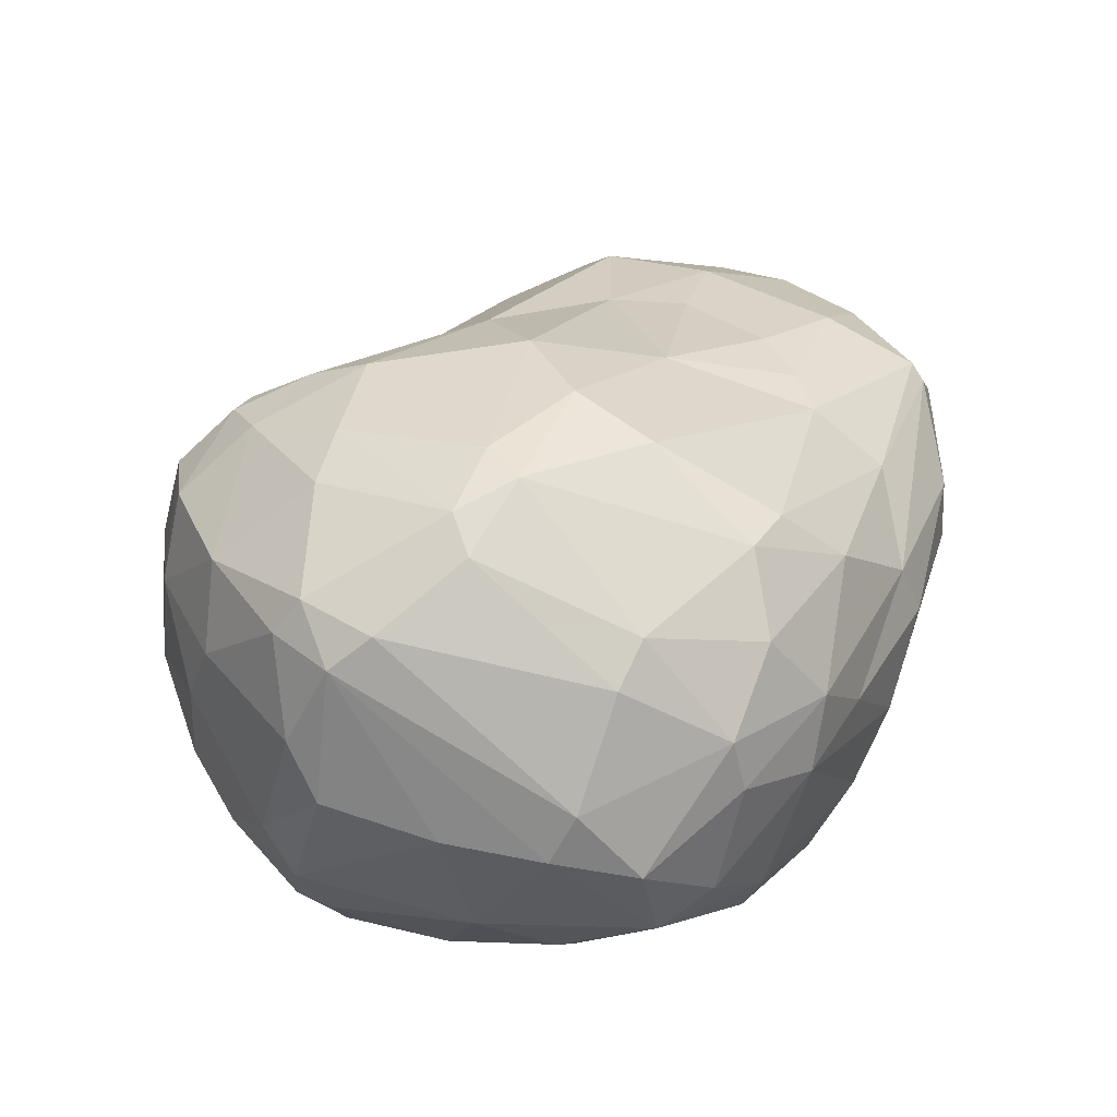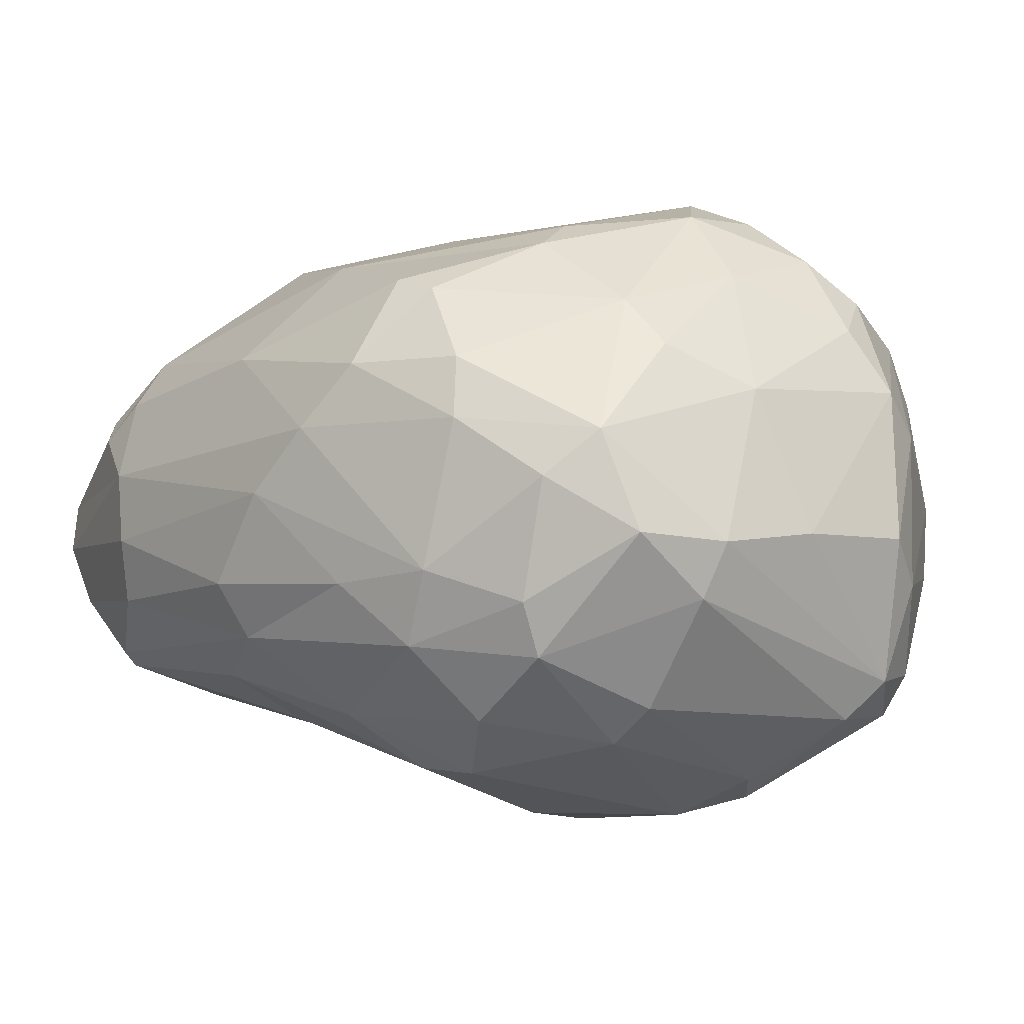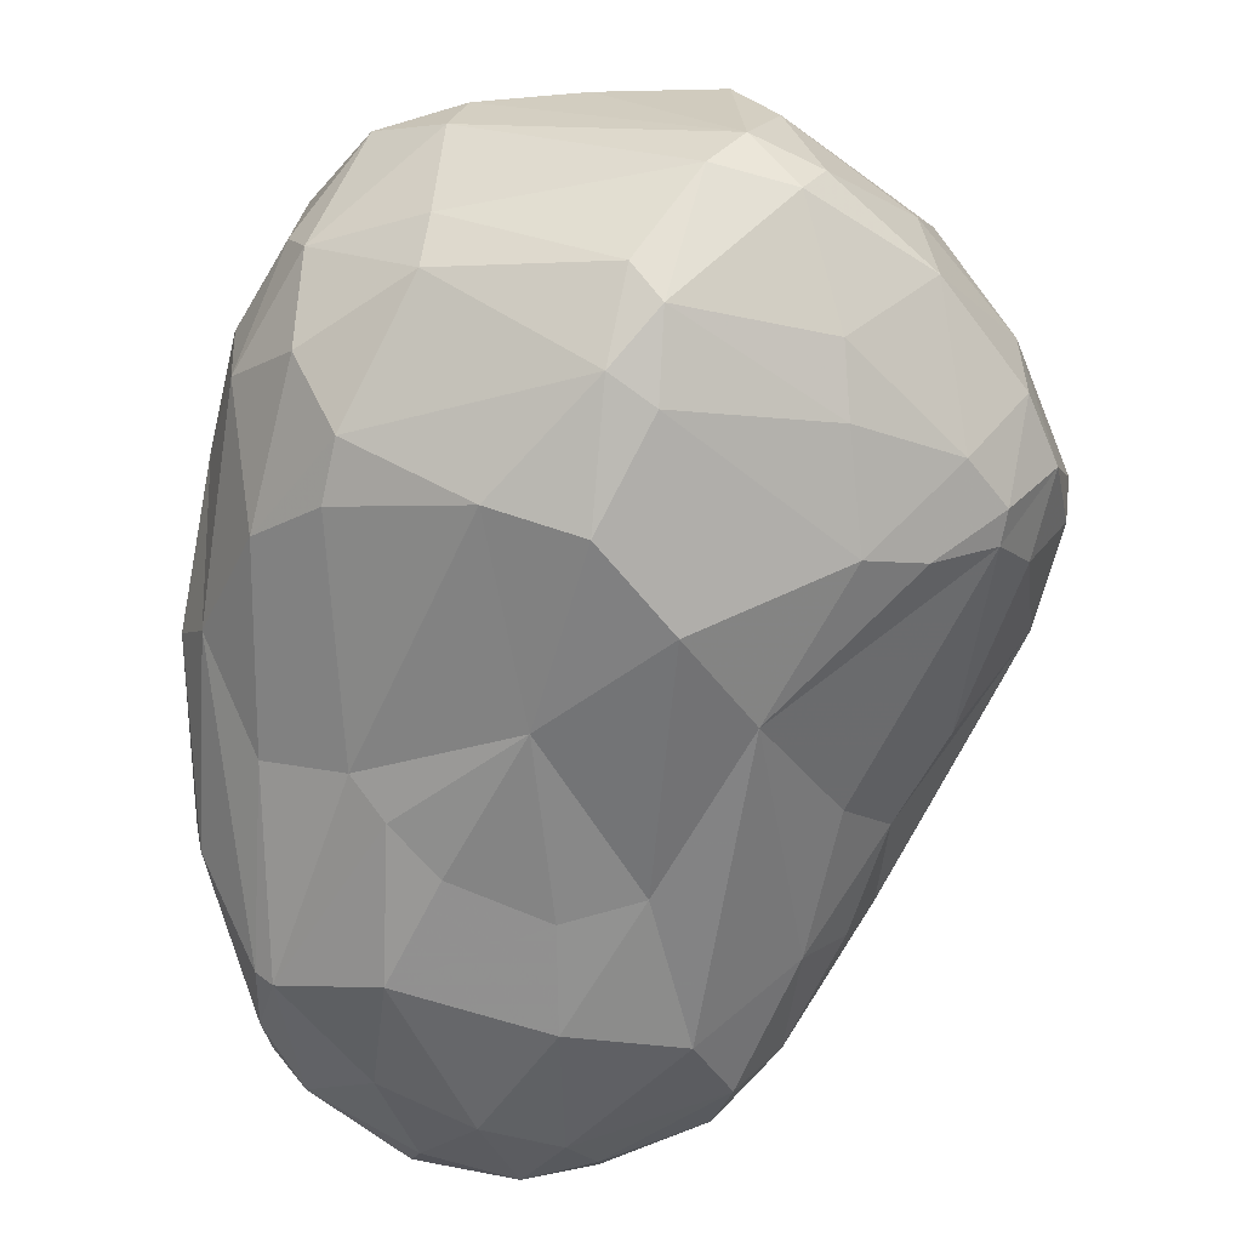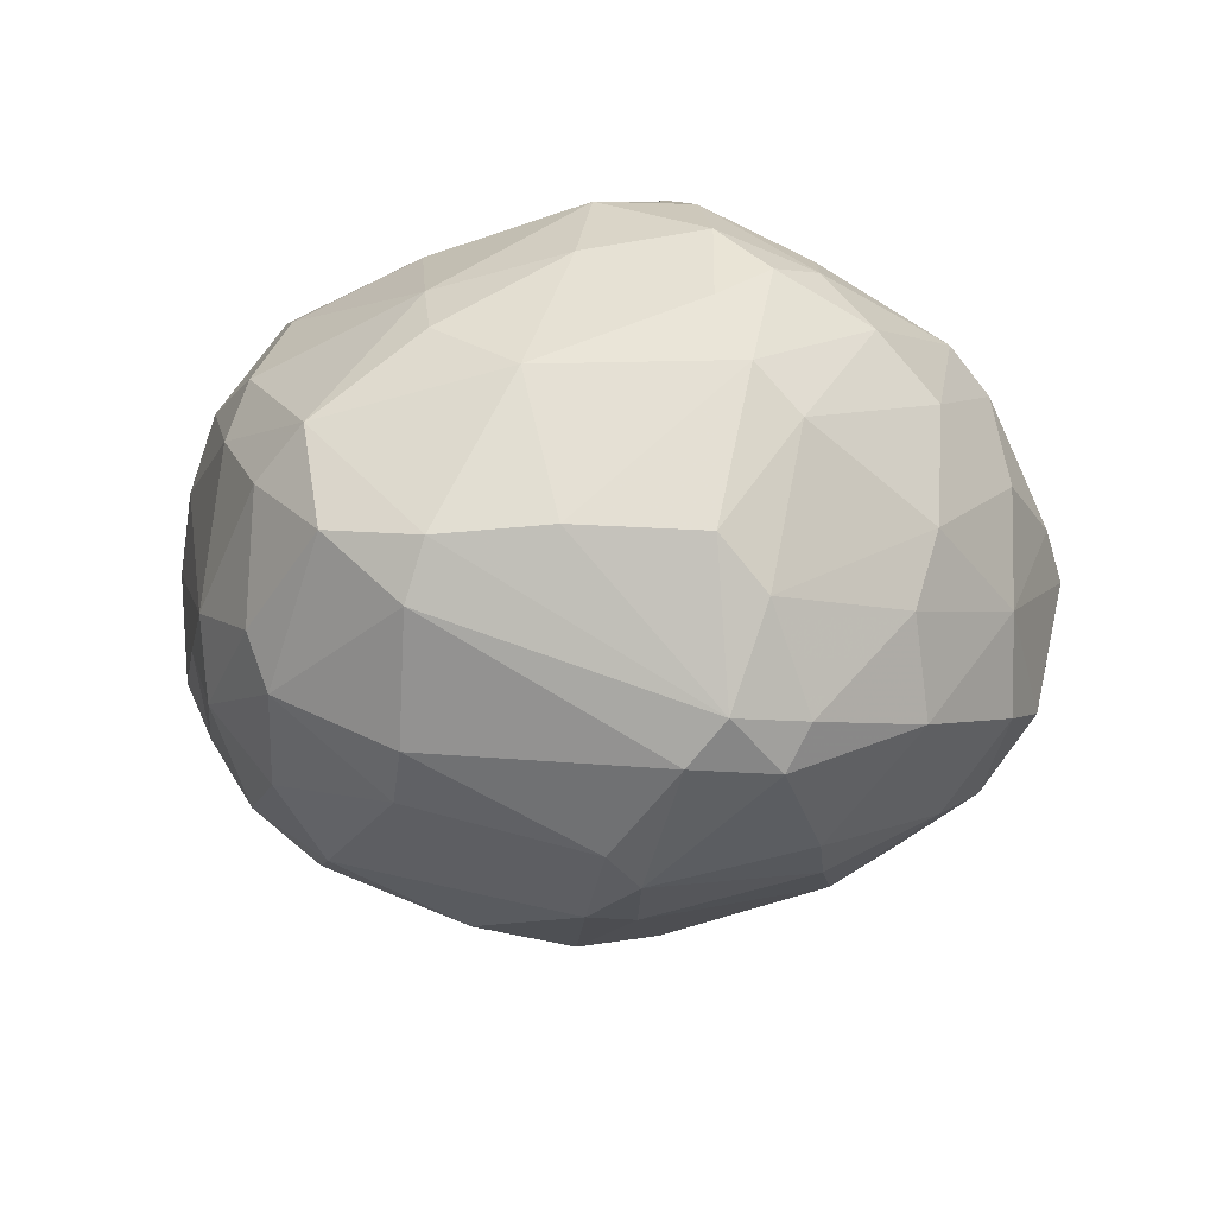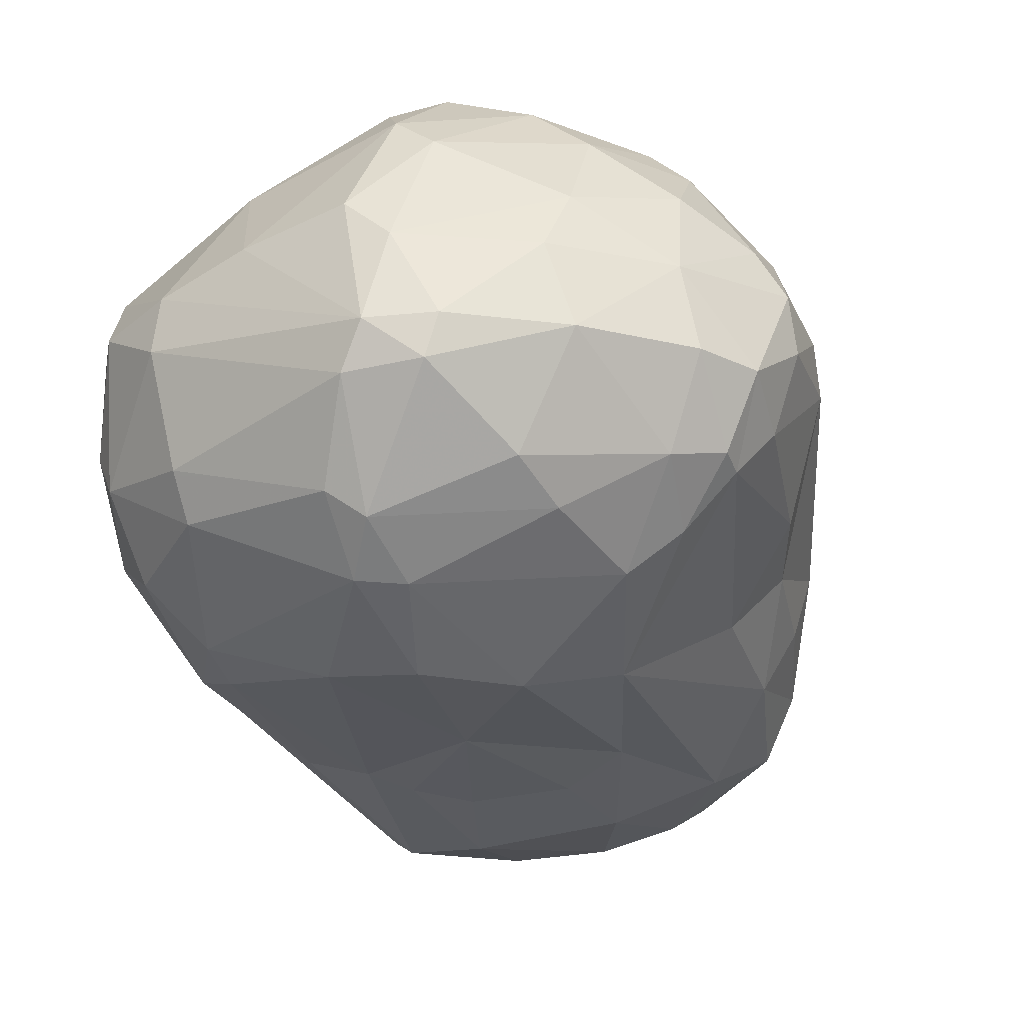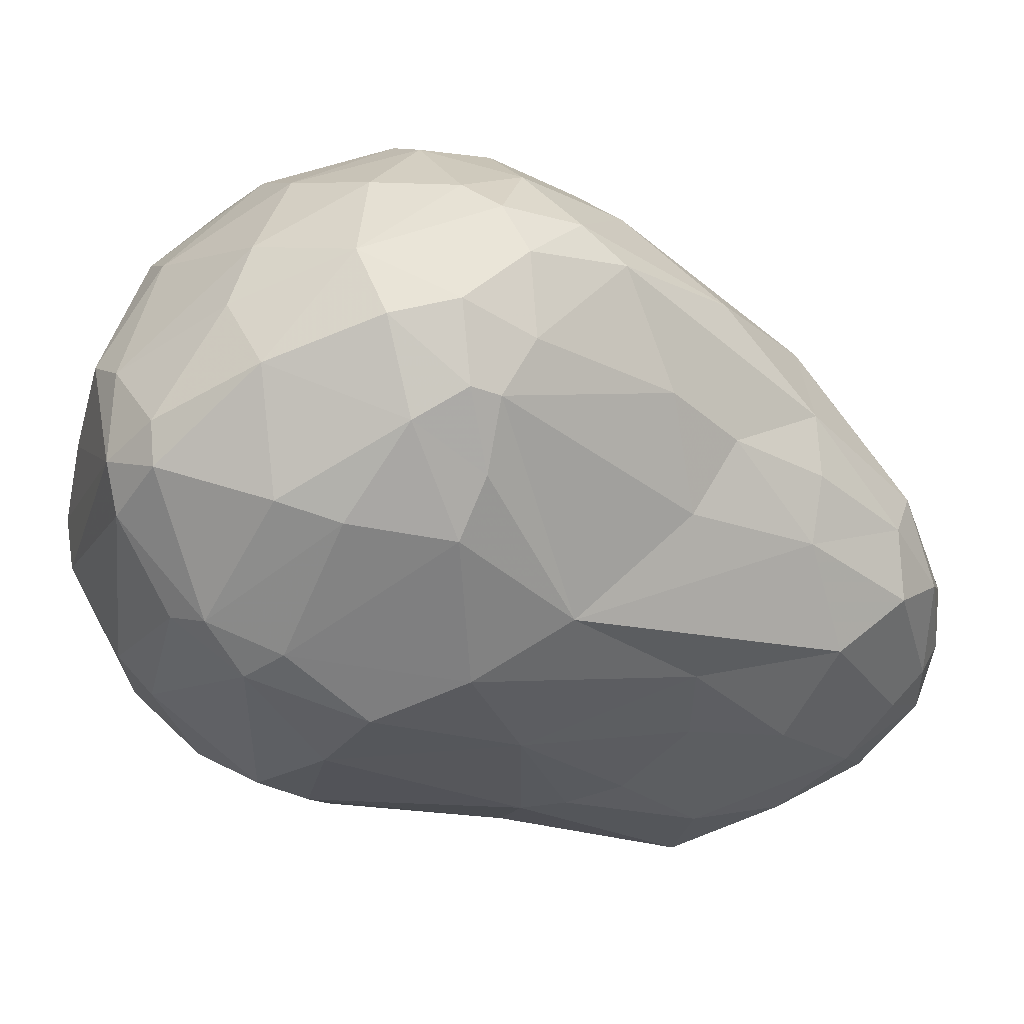
<metadata>
{"format":"obj","ext":"obj","renderer":"f3d","projection":"perspective","resolution":1024,"background":"white","views":[{"elev":-51.2,"azim":-6.2,"up":"+Z"},{"elev":0.4,"azim":157.1,"up":"+Y"},{"elev":-76.7,"azim":-162.9,"up":"+Y"},{"elev":-10.0,"azim":-161.6,"up":"+Y"},{"elev":-43.1,"azim":-132.4,"up":"+Y"},{"elev":-45.7,"azim":-90.0,"up":"+Y"}]}
</metadata>
<code>
o Rocks.011_rock.012
v 0.1809 0.675 -0.6153
v -0.6385 0.1364 0.5976
v 0.8007 0.4357 0.4644
v 0.5599 0.6316 -0.2174
v -0.3501 0.7306 0.1107
v 1.009 0.02114 0.7569
v 0.7803 -0.3641 0.7963
v -0.2356 0.5911 -0.8214
v -0.6556 -0.6037 -0.5173
v -0.8872 -0.1579 -0.6466
v 0.4345 -0.2887 1.095
v -1.061 0.006353 0.02218
v 0.9104 -0.4083 0.5026
v 0.3696 0.6816 0.2961
v -0.8869 0.4802 -0.2632
v -0.3004 -0.03122 -1.094
v 0.6242 -0.05511 1.205
v -0.8853 -0.4546 -0.05128
v 0.08511 -0.4079 0.9088
v 1.004 -0.2192 0.2192
v 0.2838 0.295 1.097
v 0.1259 0.2944 1.064
v 0.001617 0.1958 1.08
v -0.3645 0.2583 0.8096
v 0.07551 0.5235 -0.8618
v 0.4872 0.3829 -0.8156
v 0.5887 -0.2936 -0.7672
v 0.9636 0.2547 0.5018
v -0.3237 0.7926 -0.1564
v -0.6066 0.4092 0.4067
v -0.1877 -0.742 -0.6129
v -0.2653 -0.7422 -0.5096
v -0.212 0.7522 -0.6415
v -0.5384 0.4643 -0.8538
v -0.3356 -0.6946 -0.701
v -0.6625 -0.493 -0.8142
v -0.8867 -0.3712 -0.5484
v -0.08298 -0.1237 1.073
v 0.04106 -0.2645 1.087
v 0.6009 -0.3393 0.9761
v -0.3786 0.000487 0.8402
v -0.4644 -0.1862 0.6174
v -0.3769 -0.3645 0.5004
v -0.2654 -0.6236 0.2005
v -0.5622 -0.6486 -0.08015
v -0.9713 0.04697 0.2186
v -1.052 0.1027 -0.07845
v -1.022 0.1538 -0.3078
v 0.2785 0.6613 0.5857
v 0.1576 0.648 0.6192
v 0.463 0.6422 0.4815
v 0.2239 0.7214 -0.1332
v -0.1574 0.7146 0.3701
v -0.1548 0.6212 0.5556
v 0.4973 0.4253 0.7728
v -0.3071 0.4105 0.7275
v 0.8607 0.4088 0.3821
v 0.547 0.6487 0.1367
v -0.9555 0.3795 -0.1914
v -0.8182 0.5135 -0.04239
v -0.918 0.2894 -0.5159
v -0.9082 0.4092 -0.01127
v -0.6448 0.6294 -0.4697
v -0.4963 0.6432 -0.7179
v -0.8073 0.4332 -0.6062
v -0.3207 0.8065 -0.4278
v -0.9859 0.2223 0.07165
v -0.7665 0.4428 0.1999
v -0.7719 0.5662 -0.1902
v 0.175 -0.02368 -1.152
v -0.1909 0.3097 -1.018
v -0.04705 -0.04729 -1.15
v 0.06921 -0.4399 -0.9829
v -0.587 -0.04782 -1.014
v -0.6709 -0.1649 -0.9384
v -0.4924 -0.4894 -0.9208
v 0.02233 0.4151 -0.9695
v 0.3661 0.104 -1.04
v 0.5788 -0.1138 -0.839
v 0.397 -0.1843 -0.9984
v 0.4238 -0.4715 -0.8011
v 0.3524 -0.3134 -0.9833
v 0.1184 -0.5282 -0.8916
v -0.2915 -0.6398 -0.7942
v -0.5889 -0.3977 -0.9449
v -0.9257 0.01779 -0.5942
v -0.6302 0.3101 -0.9043
v 0.5943 0.1302 1.149
v 0.4002 -0.09708 1.233
v 0.387 -0.2056 1.183
v 0.7624 -0.2229 1.038
v 0.4299 0.1168 1.219
v 0.3029 0.02841 1.244
v 0.7403 0.06765 1.117
v 0.5739 -0.1648 1.19
v 0.8025 -0.1312 1.081
v 0.8648 0.09816 0.9275
v 0.965 -0.1956 0.8265
v -0.6949 -0.558 -0.0125
v -0.9062 -0.3064 0.1062
v -0.9998 -0.3243 -0.2485
v -0.8472 -0.4456 0.02165
v -1.019 -0.2912 -0.07106
v -0.8297 -0.5114 -0.1902
v -0.8874 -0.008897 0.3301
v -1.019 -0.1168 0.09024
v -1.023 -0.1123 -0.3288
v 0.2702 -0.5245 0.5148
v -0.1694 -0.7439 -0.05499
v 0.06813 -0.5114 0.5231
v 0.6283 -0.4765 -0.4609
v 0.6652 -0.5007 0.5482
v -0.1954 -0.2896 0.8223
v 0.1288 -0.7419 -0.4312
v 0.4469 -0.61 -0.4981
v 0.7973 0.4012 -0.1305
v 0.6701 0.3713 -0.5998
v 0.7686 0.2198 -0.5131
v 1.021 0.1087 0.2457
v 1.027 -0.06107 0.1942
v 0.8959 -0.1605 -0.2486
v 0.5294 0.5789 -0.5417
v 0.9509 0.2979 0.3316
v 1.004 0.2024 0.4289
v 0.9452 -0.3718 0.4747
v 0.8244 -0.2939 -0.2667
v 0.7069 -0.1508 -0.6109
v 0.5156 0.2386 -0.8694
v 0.08454 0.7278 -0.5308
v -0.4175 0.7483 -0.566
v -0.6293 0.5403 -0.7392
v -0.6913 0.5632 -0.6022
v -0.8051 0.2843 0.3272
v 0.004095 -0.1794 -1.128
v 0.2413 0.2114 -1.082
v -0.7215 -0.3937 -0.8232
v -0.7185 0.2003 -0.8538
v 0.9337 -0.03558 0.9623
v -0.05584 0.01855 1.117
v 0.1213 -0.136 1.192
v -0.6172 -0.6418 -0.3537
v -0.6499 -0.2135 0.4482
v 0.584 -0.5278 0.06905
v 0.54 -0.545 0.1914
v 0.4665 -0.5485 0.3424
v 0.1844 -0.6456 0.06879
v 0.778 -0.4082 0.0151
v 0.3459 -0.4723 0.7733
v -0.2985 -0.1427 0.8504
v -0.06375 -0.7814 -0.3065
v 0.3735 -0.6132 -0.6282
v 0.8461 0.06308 -0.3906
v 0.4762 0.5546 -0.6297
v 1.027 -0.09307 0.7467
v 1.005 -0.2362 0.6352
f 49 14 53
f 50 49 53
f 51 14 49
f 129 52 4
f 21 49 50
f 21 55 49
f 22 50 54
f 57 3 28
f 57 58 3
f 3 55 94
f 3 51 55
f 15 69 63
f 65 15 132
f 48 59 61
f 61 15 65
f 60 62 68
f 60 15 62
f 64 130 33
f 33 66 129
f 33 129 1
f 34 64 8
f 87 131 34
f 65 132 131
f 132 63 130
f 63 69 66
f 69 5 29
f 86 48 61
f 107 48 86
f 47 67 59
f 137 65 87
f 86 61 137
f 56 133 24
f 30 133 56
f 68 133 30
f 5 68 30
f 69 60 5
f 133 46 2
f 67 12 46
f 70 134 72
f 82 73 134
f 72 134 85
f 25 77 8
f 77 71 8
f 1 25 33
f 128 78 135
f 135 70 72
f 135 72 71
f 77 135 71
f 78 80 70
f 80 82 70
f 81 83 82
f 31 84 83
f 151 31 83
f 31 35 84
f 74 85 75
f 85 36 136
f 136 36 37
f 87 74 137
f 137 75 86
f 8 71 34
f 88 92 94
f 52 29 14
f 89 17 93
f 95 17 89
f 91 96 95
f 96 17 95
f 97 6 28
f 94 138 97
f 139 23 24
f 38 139 41
f 11 90 39
f 90 89 140
f 140 93 139
f 93 22 23
f 92 88 21
f 98 96 91
f 7 91 40
f 99 104 45
f 102 18 99
f 103 102 100
f 100 102 142
f 45 141 32
f 141 9 35
f 104 37 9
f 12 106 46
f 106 100 105
f 43 102 44
f 10 37 107
f 37 104 101
f 143 114 115
f 108 146 145
f 145 146 144
f 146 150 114
f 108 110 146
f 111 81 27
f 147 115 111
f 112 145 144
f 7 112 13
f 40 148 112
f 11 19 148
f 148 110 108
f 19 110 148
f 39 38 113
f 113 38 149
f 149 41 42
f 19 44 110
f 113 43 44
f 44 45 109
f 150 32 31
f 109 32 150
f 114 31 151
f 151 83 81
f 116 118 117
f 119 152 118
f 123 119 116
f 120 121 152
f 152 127 79
f 122 153 1
f 153 26 25
f 116 117 122
f 28 124 57
f 6 154 119
f 124 119 123
f 6 124 28
f 98 155 154
f 98 13 155
f 125 147 126
f 13 143 147
f 121 126 127
f 20 126 121
f 126 111 27
f 118 79 128
f 26 128 135
f 58 52 14
f 51 58 14
f 129 66 52
f 56 23 22
f 29 5 53
f 29 53 14
f 4 52 58
f 56 22 54
f 64 132 130
f 22 21 50
f 21 88 55
f 49 55 51
f 30 54 53
f 30 56 54
f 54 50 53
f 4 58 57
f 3 58 51
f 132 15 63
f 61 59 15
f 69 15 60
f 62 15 59
f 8 64 33
f 33 130 66
f 130 63 66
f 34 131 64
f 87 65 131
f 67 68 62
f 66 69 29
f 48 47 59
f 47 12 67
f 137 61 65
f 24 133 2
f 5 60 68
f 53 5 30
f 133 67 46
f 35 76 84
f 62 59 67
f 71 72 16
f 70 82 134
f 16 72 85
f 74 16 85
f 134 73 76
f 76 73 84
f 85 134 76
f 33 25 8
f 25 26 135
f 135 78 70
f 25 135 77
f 78 79 80
f 80 27 82
f 82 27 81
f 79 27 80
f 82 83 73
f 73 83 84
f 31 32 35
f 95 40 91
f 36 35 9
f 85 76 36
f 75 85 136
f 10 136 37
f 10 75 136
f 86 75 10
f 137 74 75
f 87 16 74
f 34 71 87
f 87 71 16
f 94 17 96
f 94 92 17
f 94 96 138
f 93 17 92
f 90 95 89
f 24 41 139
f 3 94 97
f 3 97 28
f 55 88 94
f 97 138 6
f 138 96 98
f 138 98 154
f 6 138 154
f 38 140 139
f 139 93 23
f 39 90 140
f 140 89 93
f 21 93 92
f 18 101 104
f 7 98 91
f 11 95 90
f 99 18 104
f 106 103 100
f 103 18 102
f 42 105 142
f 32 141 35
f 44 99 45
f 45 104 141
f 141 104 9
f 9 37 36
f 2 105 41
f 103 107 101
f 46 106 105
f 2 46 105
f 105 100 142
f 42 142 43
f 44 102 99
f 43 142 102
f 86 10 107
f 107 37 101
f 47 107 12
f 12 103 106
f 144 13 112
f 144 146 143
f 112 108 145
f 143 146 114
f 146 110 109
f 146 109 150
f 111 115 151
f 111 151 81
f 147 143 115
f 1 4 122
f 7 40 112
f 112 148 108
f 40 11 148
f 19 39 113
f 11 39 19
f 113 149 42
f 149 38 41
f 113 42 43
f 19 113 44
f 110 44 109
f 109 45 32
f 114 150 31
f 115 114 151
f 116 119 118
f 152 121 127
f 118 152 79
f 119 120 152
f 120 20 121
f 1 153 25
f 116 57 123
f 4 116 122
f 120 155 20
f 57 124 123
f 124 6 119
f 119 154 120
f 128 117 118
f 98 7 13
f 155 13 125
f 155 125 20
f 20 125 126
f 125 13 147
f 126 147 111
f 127 126 27
f 128 79 78
f 79 127 27
f 153 117 26
f 52 66 29
f 56 24 23
f 64 131 132
f 67 133 68
f 35 36 76
f 95 11 40
f 24 2 41
f 38 39 140
f 21 22 93
f 18 103 101
f 42 41 105
f 103 12 107
f 47 48 107
f 144 143 13
f 1 129 4
f 116 4 57
f 120 154 155
f 128 26 117
f 153 122 117

</code>
